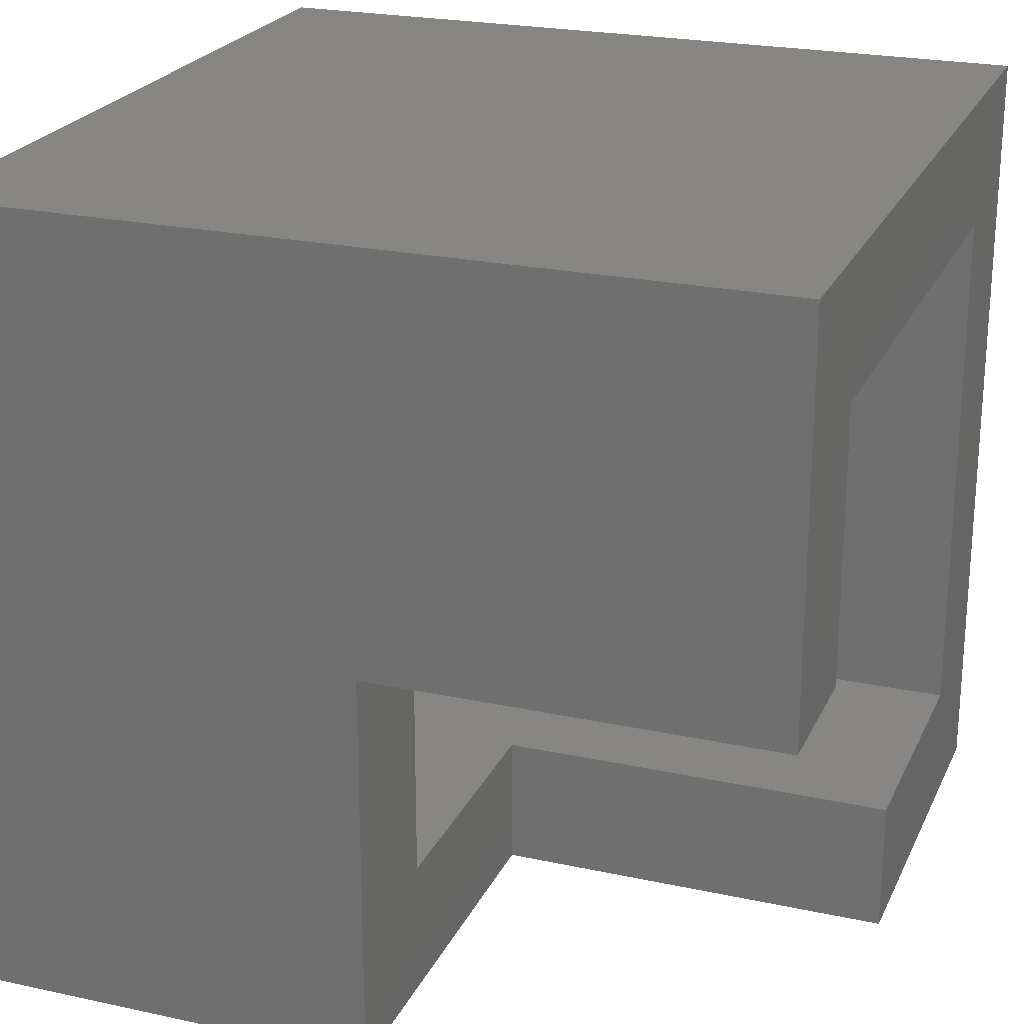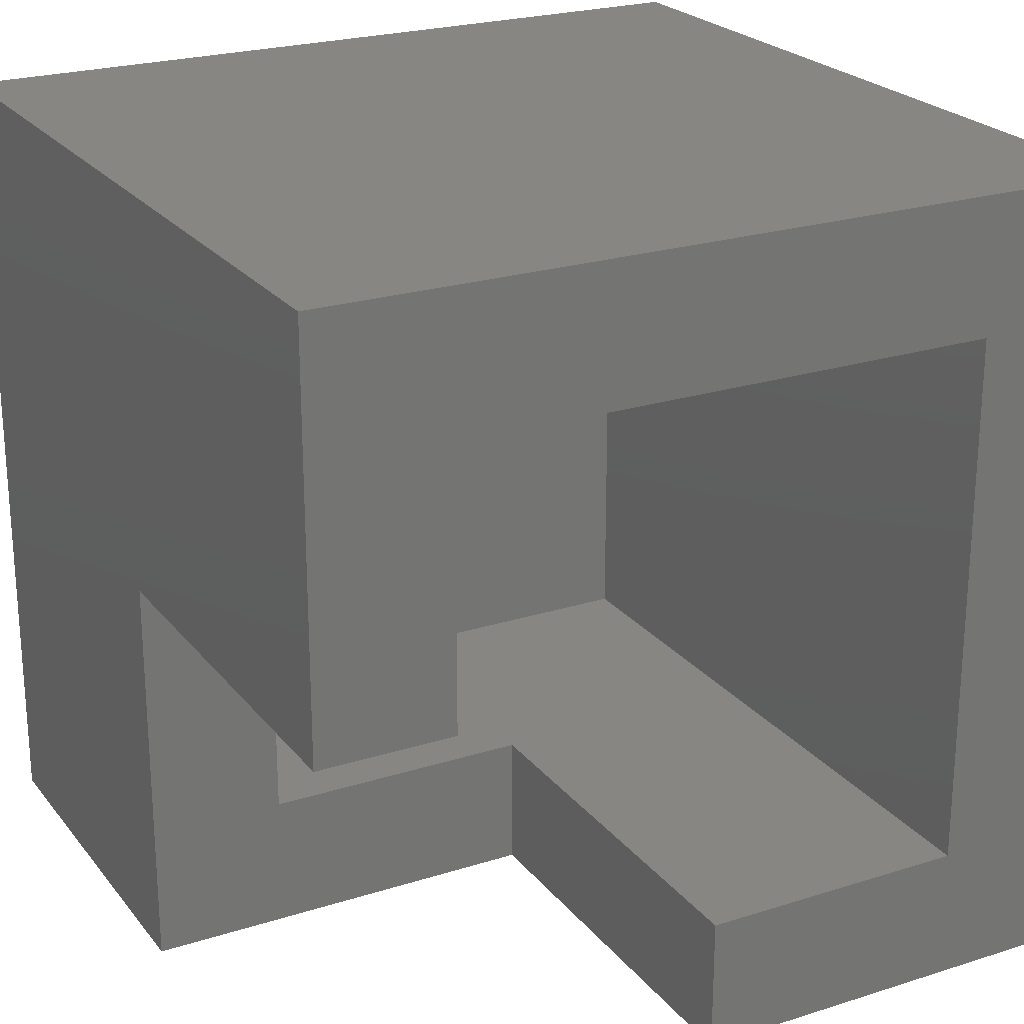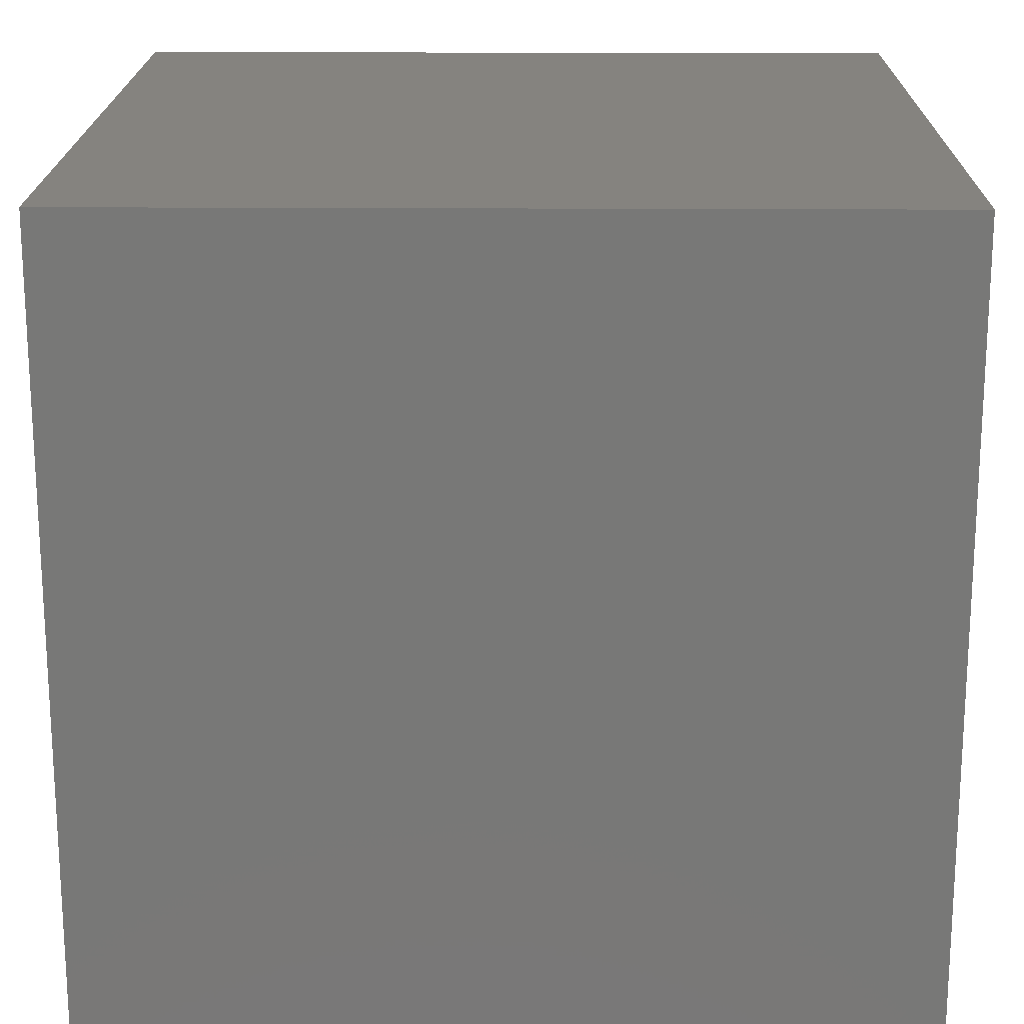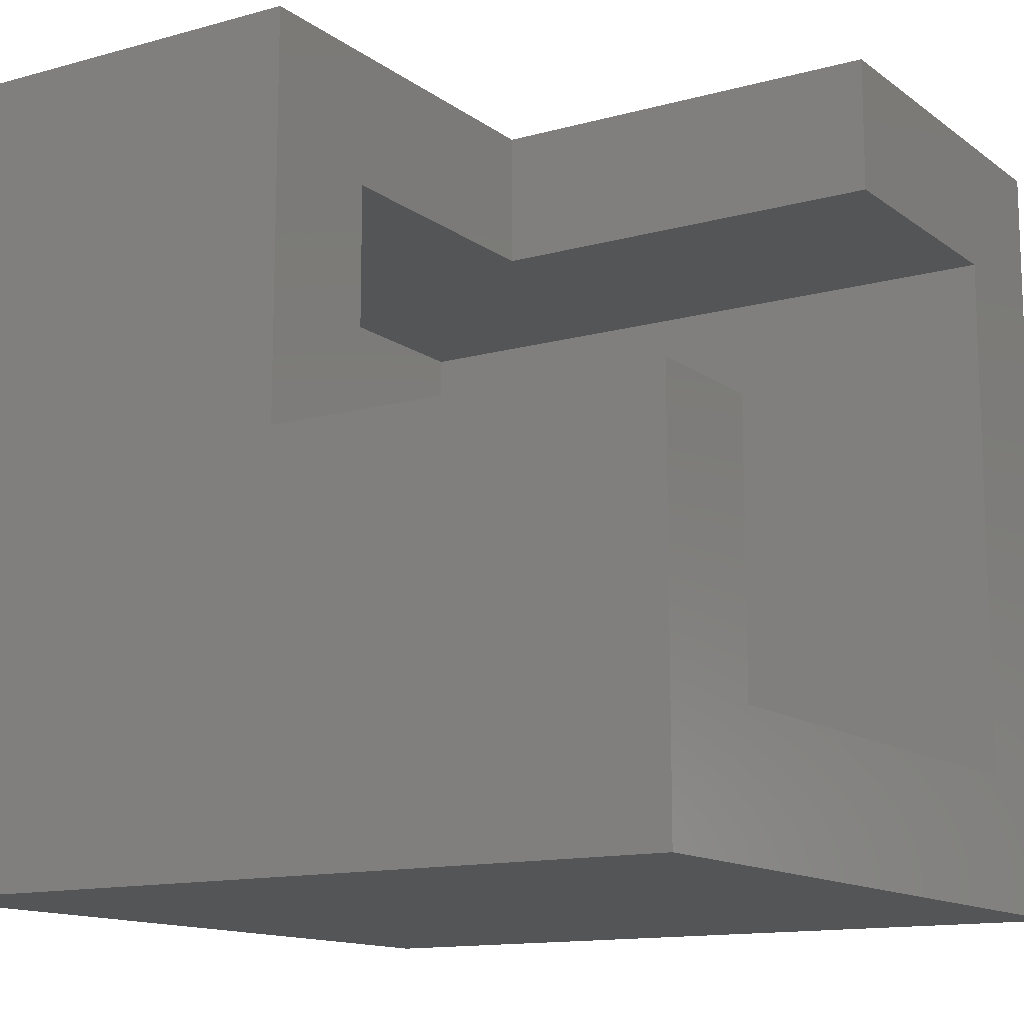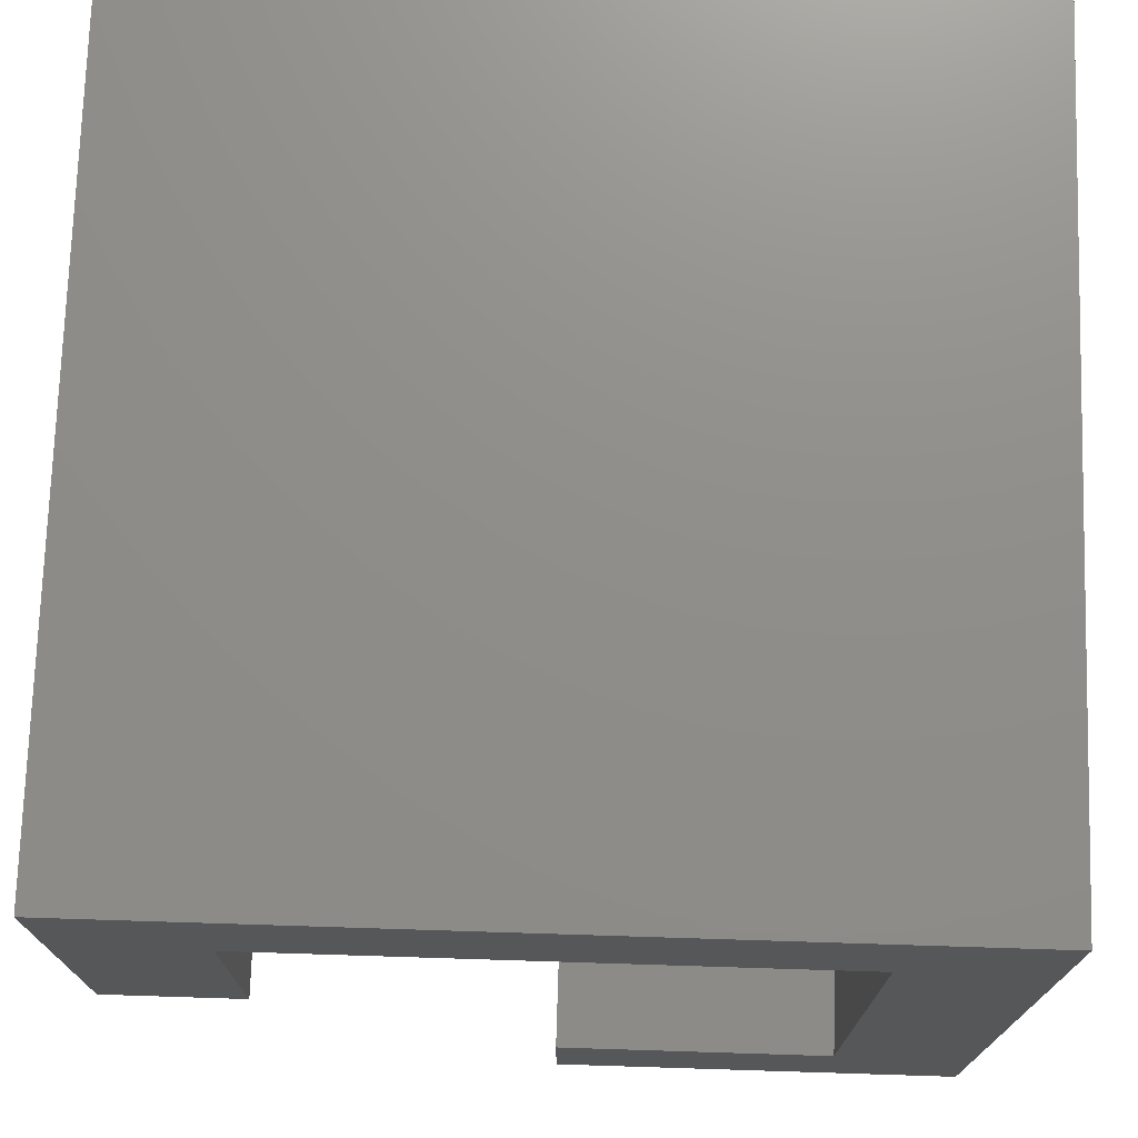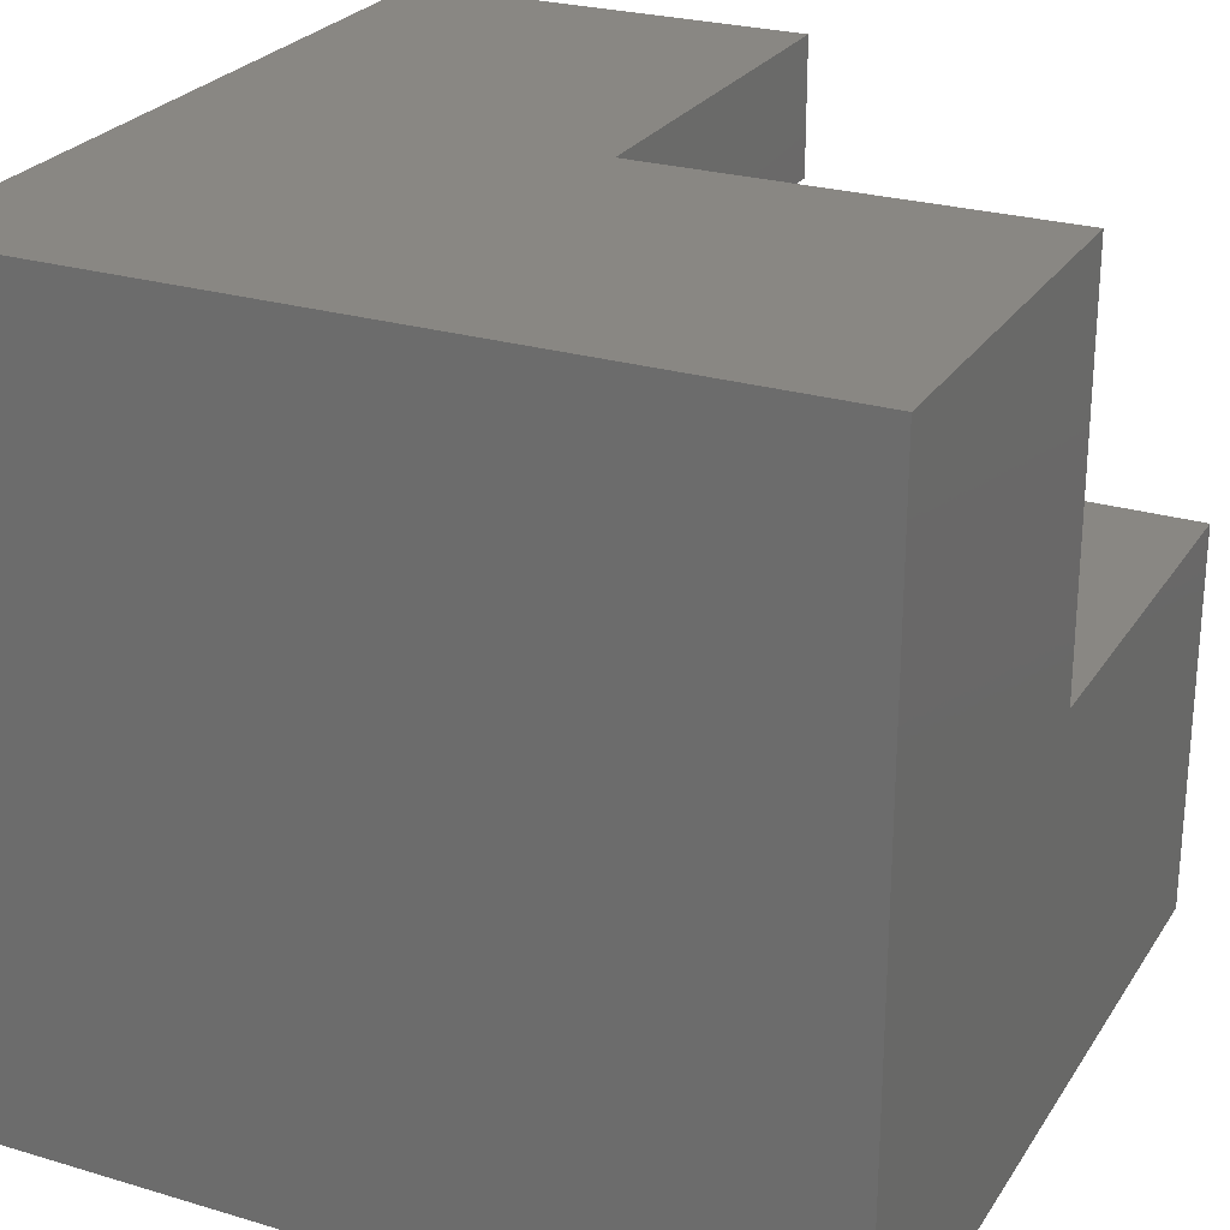
<metadata>
{"format":"stl","ext":"stl","renderer":"f3d","projection":"perspective","resolution":1024,"background":"white","views":[{"elev":23.3,"azim":20.1,"up":"+Y"},{"elev":23.3,"azim":61.8,"up":"+Y"},{"elev":18.9,"azim":-179.3,"up":"+Y"},{"elev":-13.2,"azim":32.3,"up":"+Z"},{"elev":73.6,"azim":91.8,"up":"+Y"},{"elev":25.7,"azim":-64.5,"up":"+Z"}]}
</metadata>
<code>
# stl→obj: 24 verts, 44 faces
v -0.2734 -0.75 0.25
v 0.1016 -0.75 0.25
v -0.2734 -0.625 0.25
v 0.1016 -0.625 0.25
v -0.2734 -0.375 0.5
v -0.2734 -0.375 0.625
v -0.2734 -0.625 0.5
v -0.2734 -0.75 0.625
v 0.1016 -0.375 0.5
v 0.1016 -0.375 0.625
v 0.1016 1.249e-16 0.625
v 0.1016 -0.125 0.5
v 0.1016 8.327e-17 -0.125
v 0.1016 -0.125 -4.857e-17
v 0.1016 -0.75 -0.125
v 0.1016 -0.625 6.939e-18
v -0.6484 -0.75 0.625
v -0.6484 -0.75 -0.125
v -0.6484 4.163e-17 0.625
v -0.5234 -0.625 3.469e-17
v -0.5234 -0.625 0.5
v -0.5234 -0.125 0.5
v -0.5234 -0.125 6.939e-18
v -0.6484 0 -0.125
f 1 2 3
f 3 2 4
f 5 6 7
f 7 6 8
f 7 8 3
f 3 8 1
f 5 9 6
f 6 9 10
f 10 9 11
f 11 9 12
f 11 12 13
f 13 12 14
f 13 14 15
f 15 14 16
f 15 16 2
f 2 16 4
f 8 17 1
f 1 17 18
f 1 18 2
f 2 18 15
f 17 8 19
f 19 8 6
f 19 6 11
f 11 6 10
f 16 20 4
f 4 20 3
f 20 21 3
f 3 21 7
f 21 22 7
f 7 22 5
f 22 12 5
f 5 12 9
f 20 16 23
f 23 16 14
f 22 23 12
f 12 23 14
f 22 21 23
f 23 21 20
f 24 19 13
f 13 19 11
f 19 24 17
f 17 24 18
f 24 13 18
f 18 13 15

</code>
